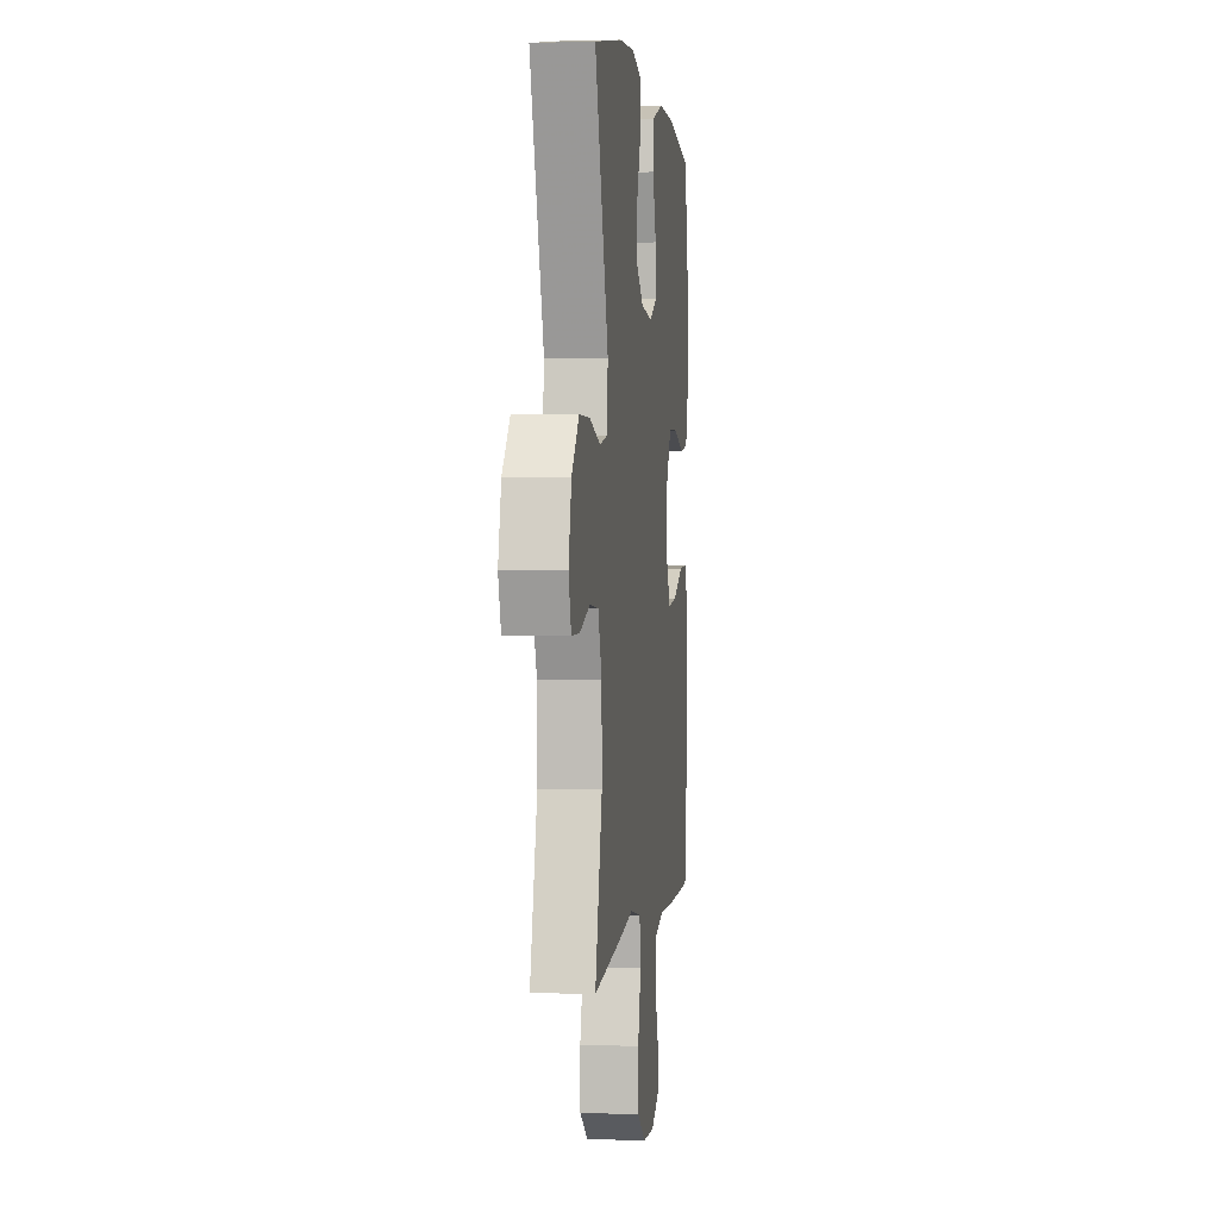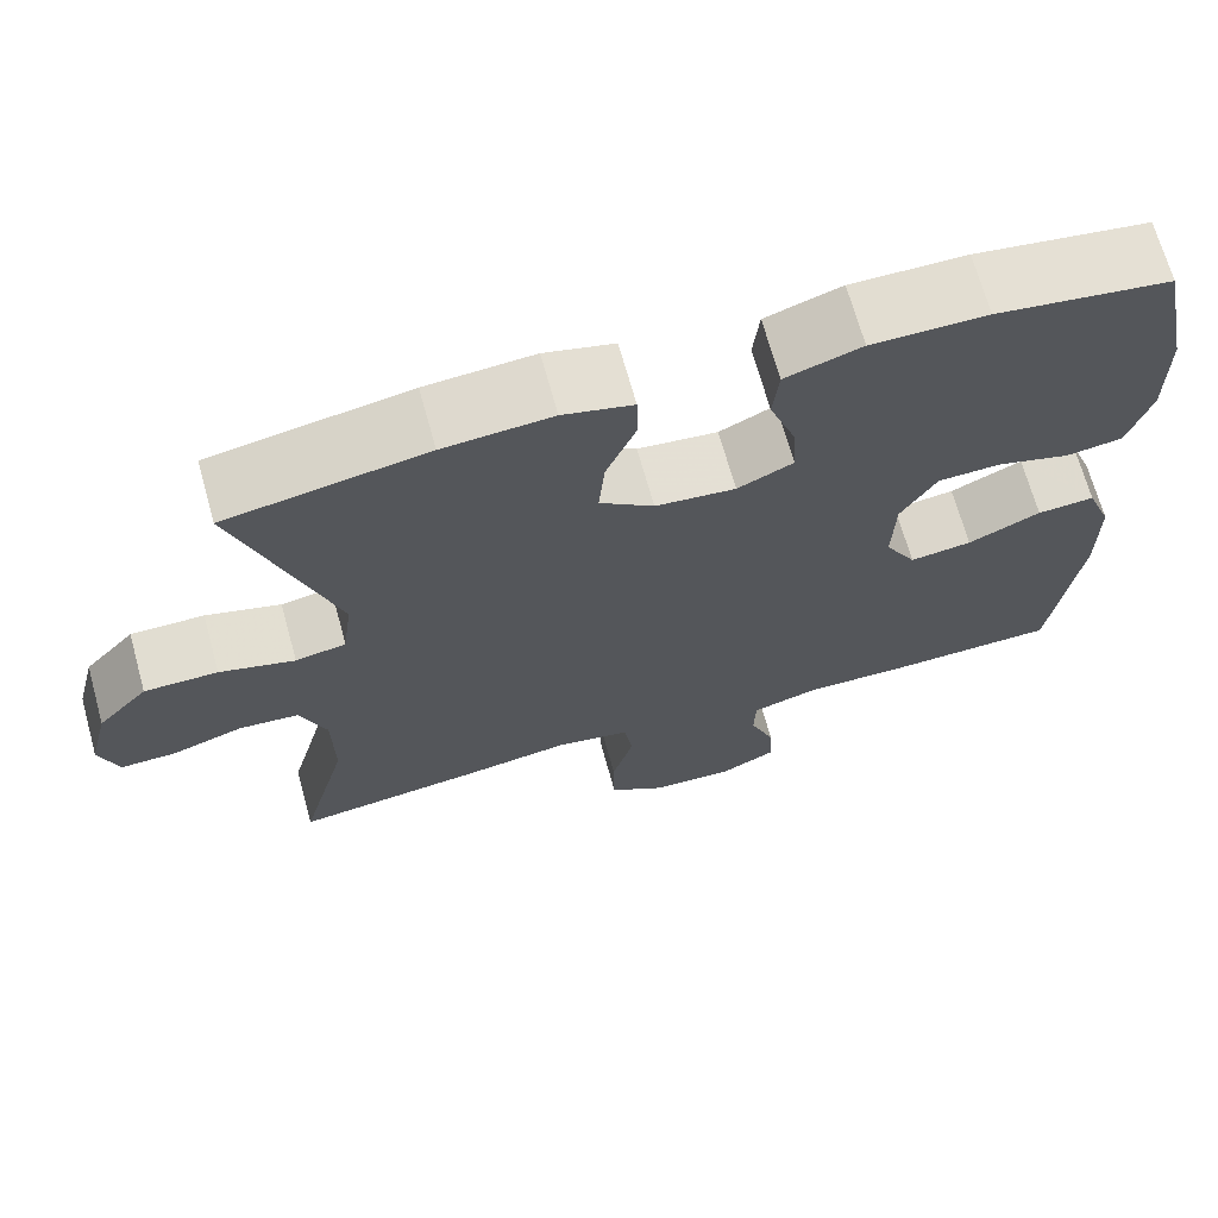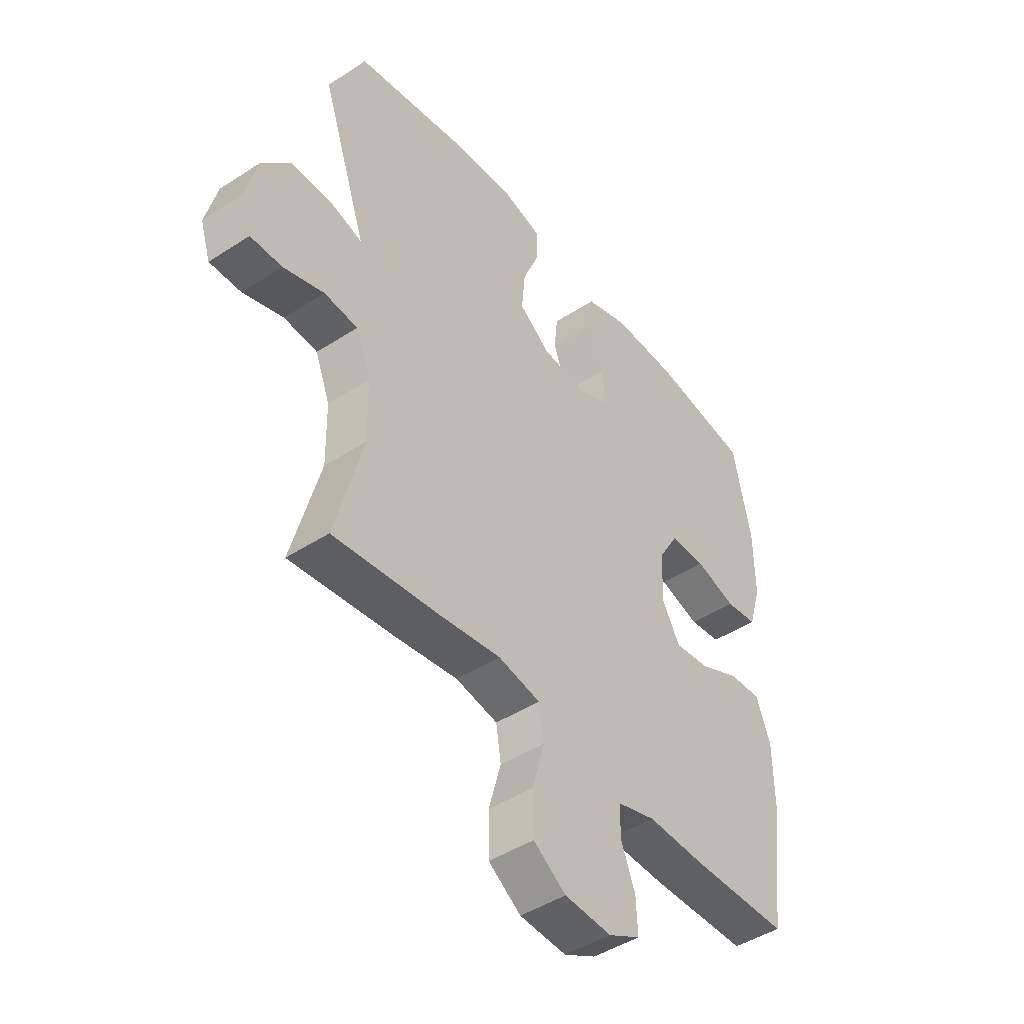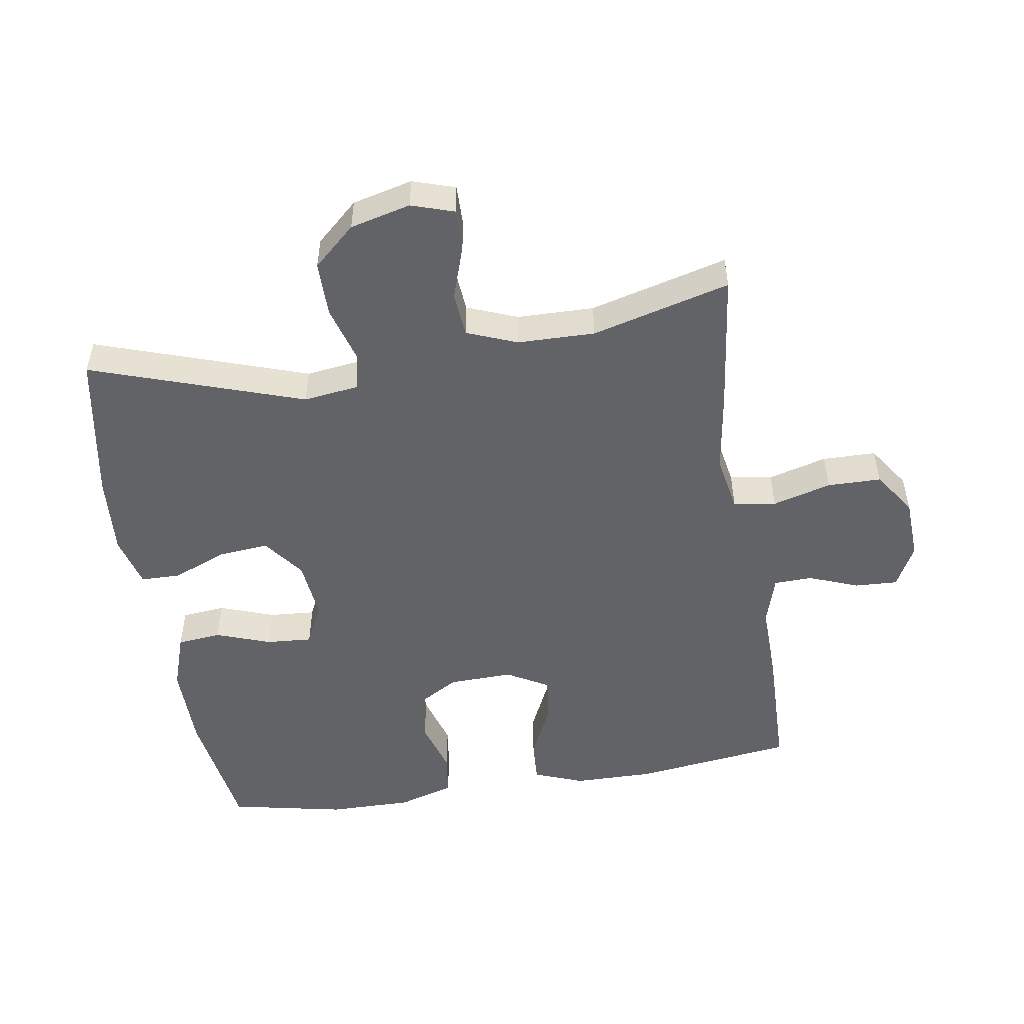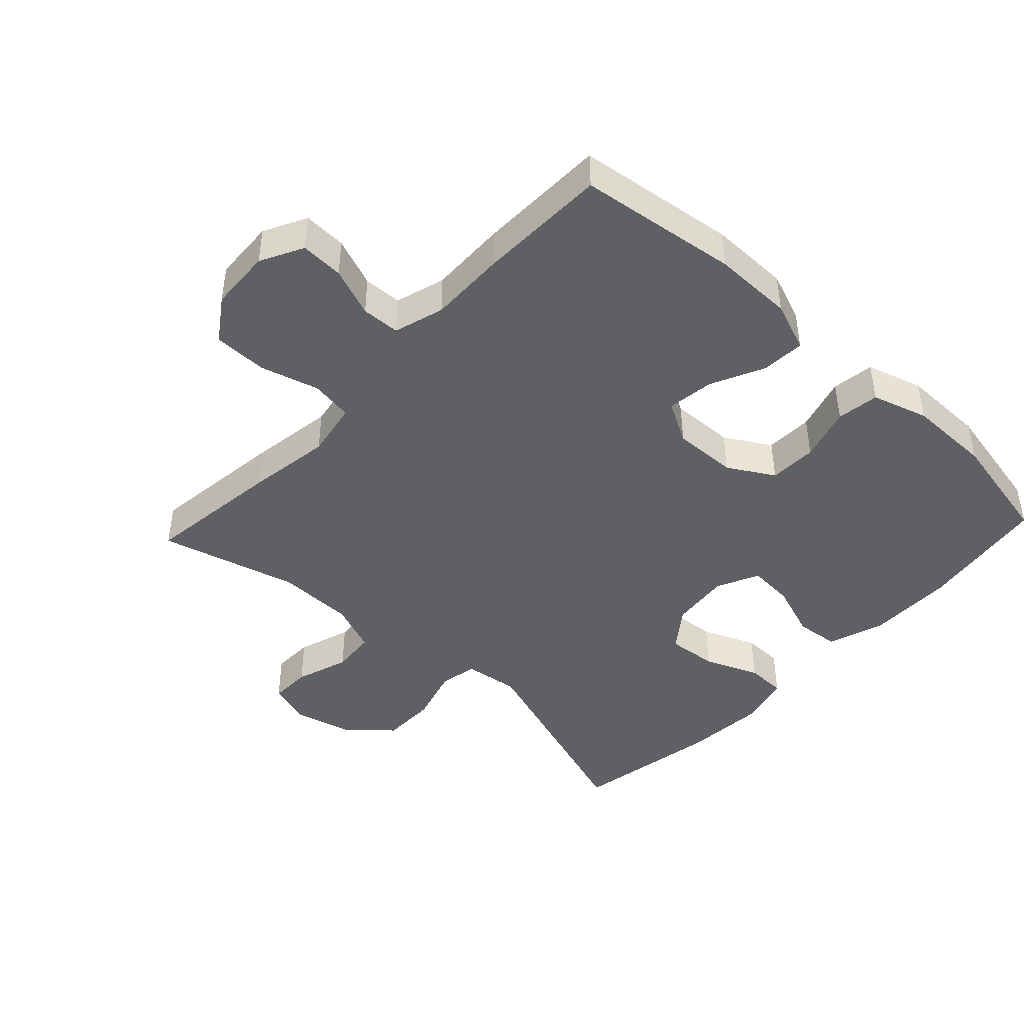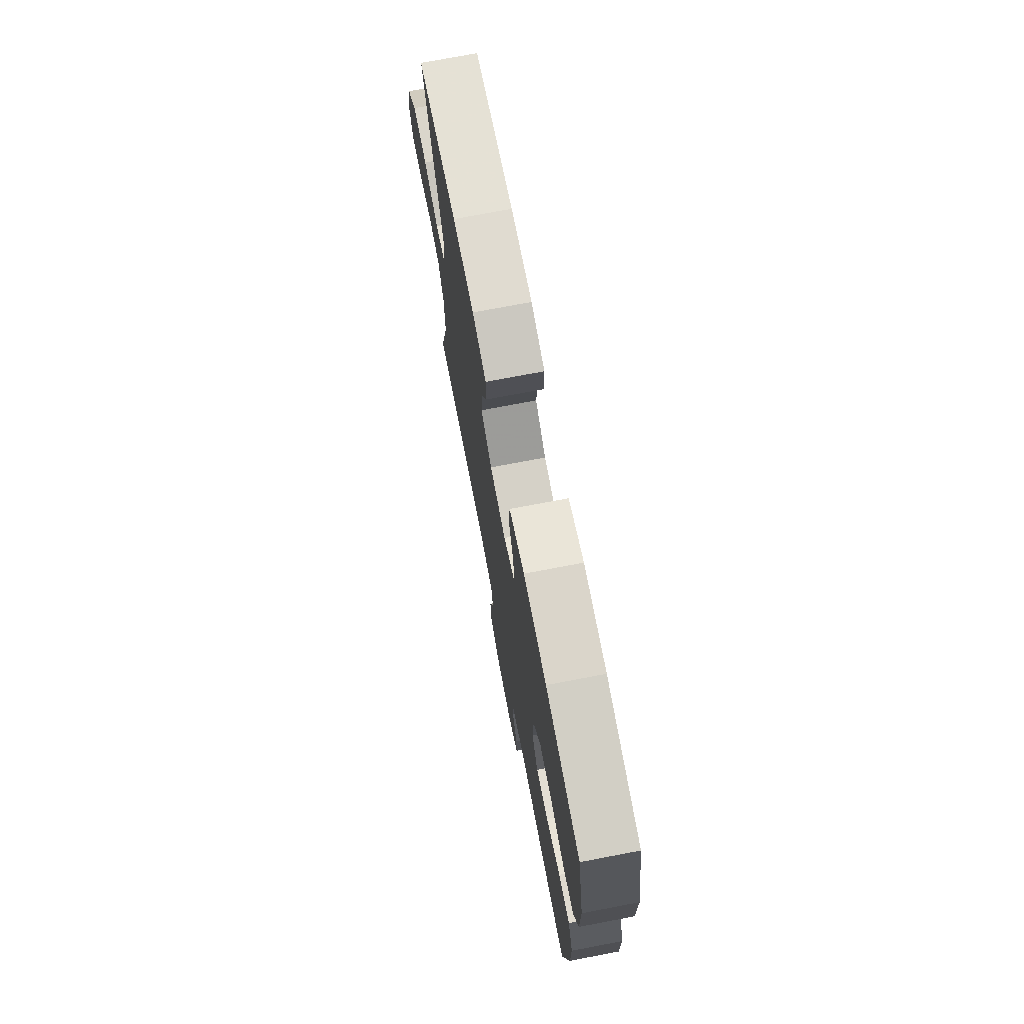
<metadata>
{"format":"obj","ext":"obj","renderer":"f3d","projection":"perspective","resolution":1024,"background":"white","views":[{"elev":1.4,"azim":96.9,"up":"+Z"},{"elev":68.8,"azim":164.5,"up":"+Z"},{"elev":-45.6,"azim":126.9,"up":"+Z"},{"elev":-50.9,"azim":99.0,"up":"+Y"},{"elev":-44.1,"azim":-133.0,"up":"+Y"},{"elev":73.8,"azim":-100.8,"up":"+Z"}]}
</metadata>
<code>
v -0.5 0.07 0.5
v -0.301 0.07 0.53
v -0.169 0.07 0.531
v -0.082 0.07 0.502
v -0.075 0.07 0.435
v -0.105 0.07 0.351
v -0.11 0.07 0.281
v -0.046 0.07 0.25
v 0.046 0.07 0.26
v 0.108 0.07 0.307
v 0.101 0.07 0.384
v 0.067 0.07 0.467
v 0.068 0.07 0.528
v 0.148 0.07 0.549
v 0.272 0.07 0.54
v 0.5 0.07 0.5
v 0.391 0.07 0.176
v 0.402 0.07 0.091
v 0.46 0.07 0.08
v 0.546 0.07 0.105
v 0.63 0.07 0.105
v 0.688 0.07 0.041
v 0.711 0.07 -0.051
v 0.69 0.07 -0.116
v 0.626 0.07 -0.115
v 0.544 0.07 -0.088
v 0.476 0.07 -0.094
v 0.446 0.07 -0.171
v 0.444 0.07 -0.289
v 0.5 0.07 -0.5
v 0.288 0.07 -0.474
v 0.161 0.07 -0.455
v 0.075 0.07 -0.471
v 0.065 0.07 -0.536
v 0.09 0.07 -0.626
v 0.089 0.07 -0.708
v 0.023 0.07 -0.753
v -0.072 0.07 -0.758
v -0.137 0.07 -0.724
v -0.134 0.07 -0.658
v -0.105 0.07 -0.583
v -0.107 0.07 -0.524
v -0.184 0.07 -0.501
v -0.302 0.07 -0.504
v -0.5 0.07 -0.5
v -0.532 0.07 -0.256
v -0.531 0.07 -0.133
v -0.502 0.07 -0.057
v -0.436 0.07 -0.061
v -0.353 0.07 -0.1
v -0.282 0.07 -0.109
v -0.246 0.07 -0.045
v -0.249 0.07 0.053
v -0.29 0.07 0.123
v -0.363 0.07 0.125
v -0.446 0.07 0.1
v -0.511 0.07 0.109
v -0.537 0.07 0.195
v -0.536 0.07 0.324
v -0.5 0 0.5
v -0.301 0 0.53
v -0.169 0 0.531
v -0.082 0 0.502
v -0.075 0 0.435
v -0.105 0 0.351
v -0.11 0 0.281
v -0.046 0 0.25
v 0.046 0 0.26
v 0.108 0 0.307
v 0.101 0 0.384
v 0.067 0 0.467
v 0.068 0 0.528
v 0.148 0 0.549
v 0.272 0 0.54
v 0.5 0 0.5
v 0.391 0 0.176
v 0.402 0 0.091
v 0.46 0 0.08
v 0.546 0 0.105
v 0.63 0 0.105
v 0.688 0 0.041
v 0.711 0 -0.051
v 0.69 0 -0.116
v 0.626 0 -0.115
v 0.544 0 -0.088
v 0.476 0 -0.094
v 0.446 0 -0.171
v 0.444 0 -0.289
v 0.5 0 -0.5
v 0.288 0 -0.474
v 0.161 0 -0.455
v 0.075 0 -0.471
v 0.065 0 -0.536
v 0.09 0 -0.626
v 0.089 0 -0.708
v 0.023 0 -0.753
v -0.072 0 -0.758
v -0.137 0 -0.724
v -0.134 0 -0.658
v -0.105 0 -0.583
v -0.107 0 -0.524
v -0.184 0 -0.501
v -0.302 0 -0.504
v -0.5 0 -0.5
v -0.532 0 -0.256
v -0.531 0 -0.133
v -0.502 0 -0.057
v -0.436 0 -0.061
v -0.353 0 -0.1
v -0.282 0 -0.109
v -0.246 0 -0.045
v -0.249 0 0.053
v -0.29 0 0.123
v -0.363 0 0.125
v -0.446 0 0.1
v -0.511 0 0.109
v -0.537 0 0.195
v -0.536 0 0.324
f 4 5 6
f 3 4 6
f 2 3 6
f 1 2 6
f 59 1 6
f 58 59 6
f 57 58 6
f 56 57 6
f 55 56 6
f 54 55 6 7
f 53 54 7 8
f 52 53 8 9
f 51 52 9 10
f 48 49 50
f 47 48 50
f 46 47 50
f 45 46 50
f 44 45 50
f 43 44 50
f 42 43 50 51
f 39 40 41
f 38 39 41
f 37 38 41
f 36 37 41
f 35 36 41
f 34 35 41
f 33 34 41 42
f 29 30 31 32
f 28 29 32 33
f 42 51 10
f 33 42 10
f 28 33 10
f 27 28 10
f 24 25 26
f 23 24 26
f 22 23 26
f 21 22 26
f 20 21 26
f 19 20 26
f 15 16 17
f 14 15 17
f 13 14 17
f 12 13 17
f 11 12 17
f 11 17 18
f 10 11 18
f 27 10 18
f 18 19 26 27
f 65 64 63
f 65 63 62
f 65 62 61
f 65 61 60
f 65 60 118
f 65 118 117
f 65 117 116
f 65 116 115
f 65 115 114
f 66 65 114 113
f 67 66 113 112
f 68 67 112 111
f 69 68 111 110
f 109 108 107
f 109 107 106
f 109 106 105
f 109 105 104
f 109 104 103
f 109 103 102
f 110 109 102 101
f 100 99 98
f 100 98 97
f 100 97 96
f 100 96 95
f 100 95 94
f 100 94 93
f 101 100 93 92
f 91 90 89 88
f 92 91 88 87
f 69 110 101
f 69 101 92
f 69 92 87
f 69 87 86
f 85 84 83
f 85 83 82
f 85 82 81
f 85 81 80
f 85 80 79
f 85 79 78
f 76 75 74
f 76 74 73
f 76 73 72
f 76 72 71
f 76 71 70
f 77 76 70
f 77 70 69
f 77 69 86
f 86 85 78 77
f 1 60 61 2
f 2 61 62 3
f 3 62 63 4
f 4 63 64 5
f 5 64 65 6
f 6 65 66 7
f 7 66 67 8
f 8 67 68 9
f 9 68 69 10
f 10 69 70 11
f 11 70 71 12
f 12 71 72 13
f 13 72 73 14
f 14 73 74 15
f 15 74 75 16
f 16 75 76 17
f 17 76 77 18
f 18 77 78 19
f 19 78 79 20
f 20 79 80 21
f 21 80 81 22
f 22 81 82 23
f 23 82 83 24
f 24 83 84 25
f 25 84 85 26
f 26 85 86 27
f 27 86 87 28
f 28 87 88 29
f 29 88 89 30
f 30 89 90 31
f 31 90 91 32
f 32 91 92 33
f 33 92 93 34
f 34 93 94 35
f 35 94 95 36
f 36 95 96 37
f 37 96 97 38
f 38 97 98 39
f 39 98 99 40
f 40 99 100 41
f 41 100 101 42
f 42 101 102 43
f 43 102 103 44
f 44 103 104 45
f 45 104 105 46
f 46 105 106 47
f 47 106 107 48
f 48 107 108 49
f 49 108 109 50
f 50 109 110 51
f 51 110 111 52
f 52 111 112 53
f 53 112 113 54
f 54 113 114 55
f 55 114 115 56
f 56 115 116 57
f 57 116 117 58
f 58 117 118 59
f 59 118 60 1

</code>
